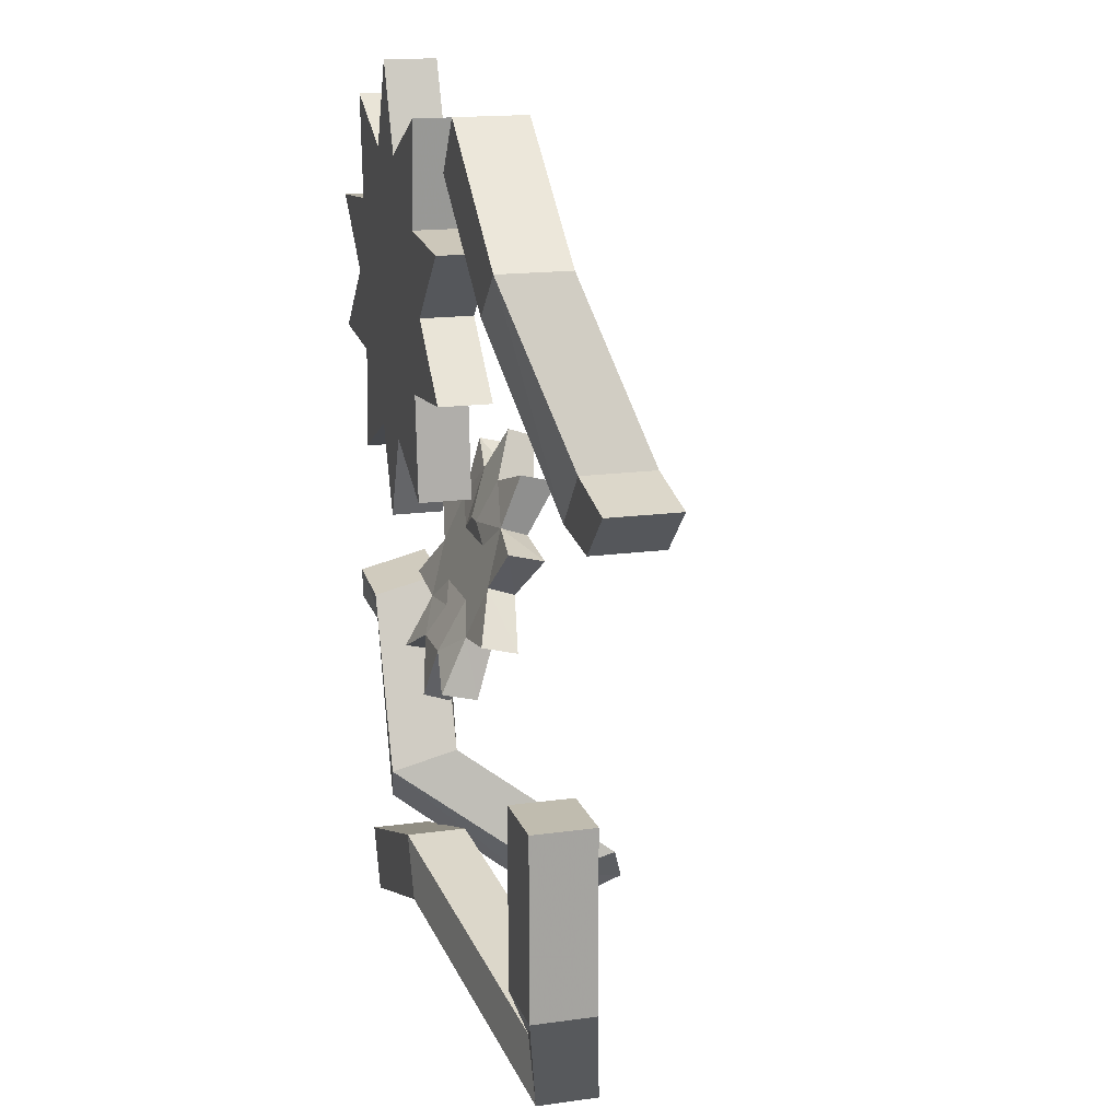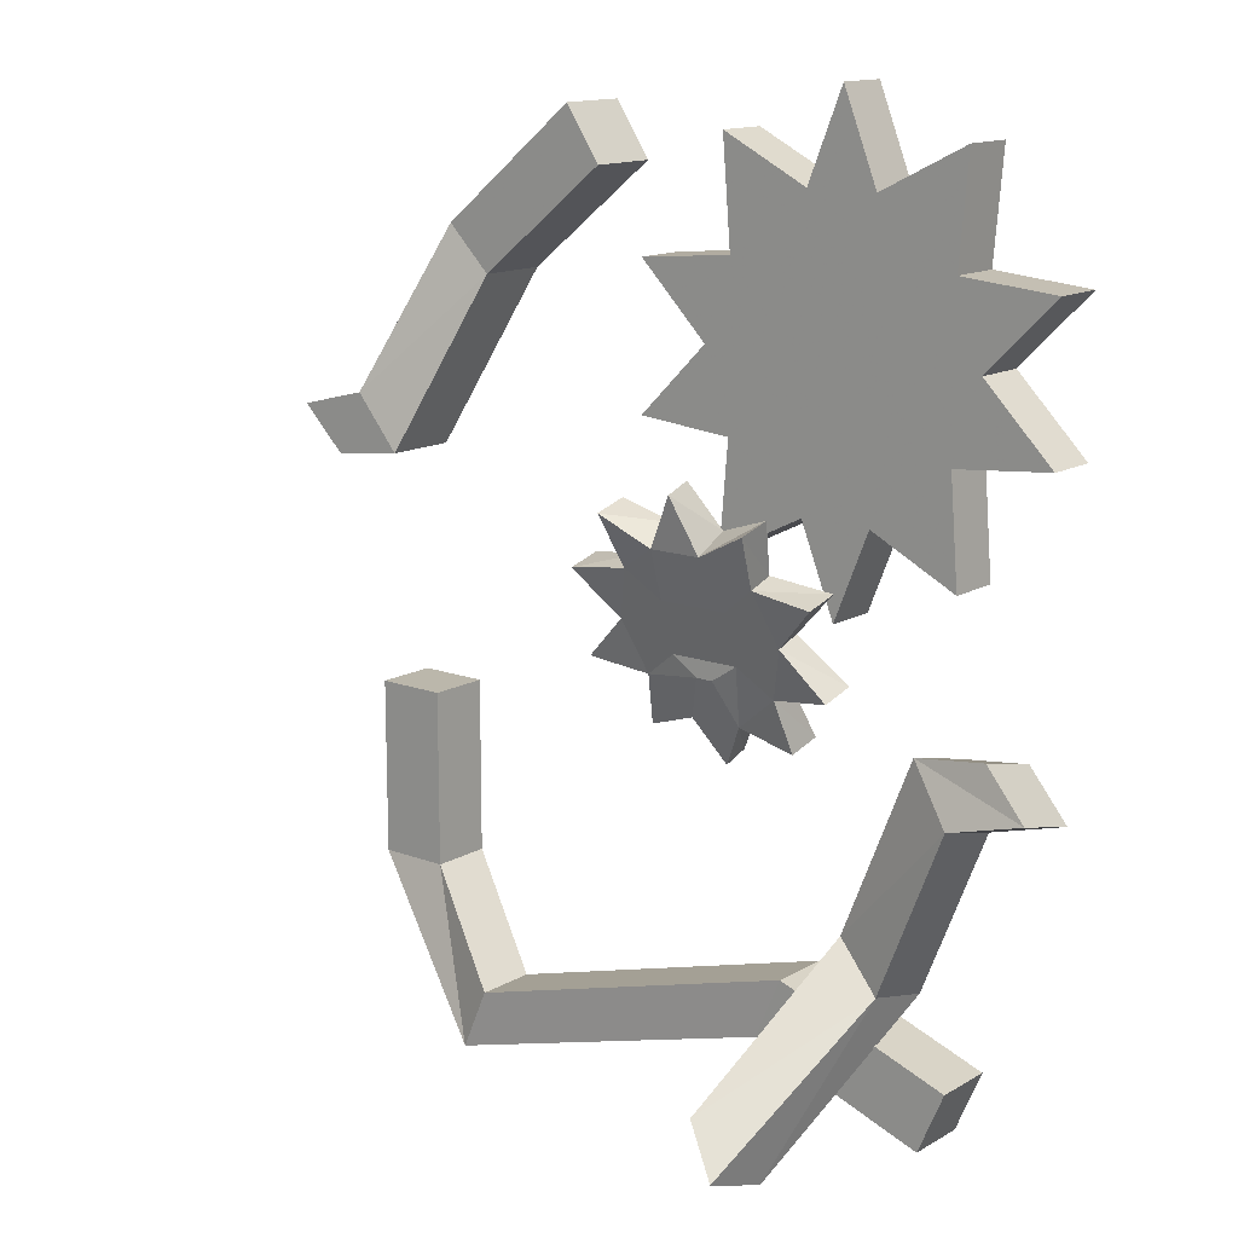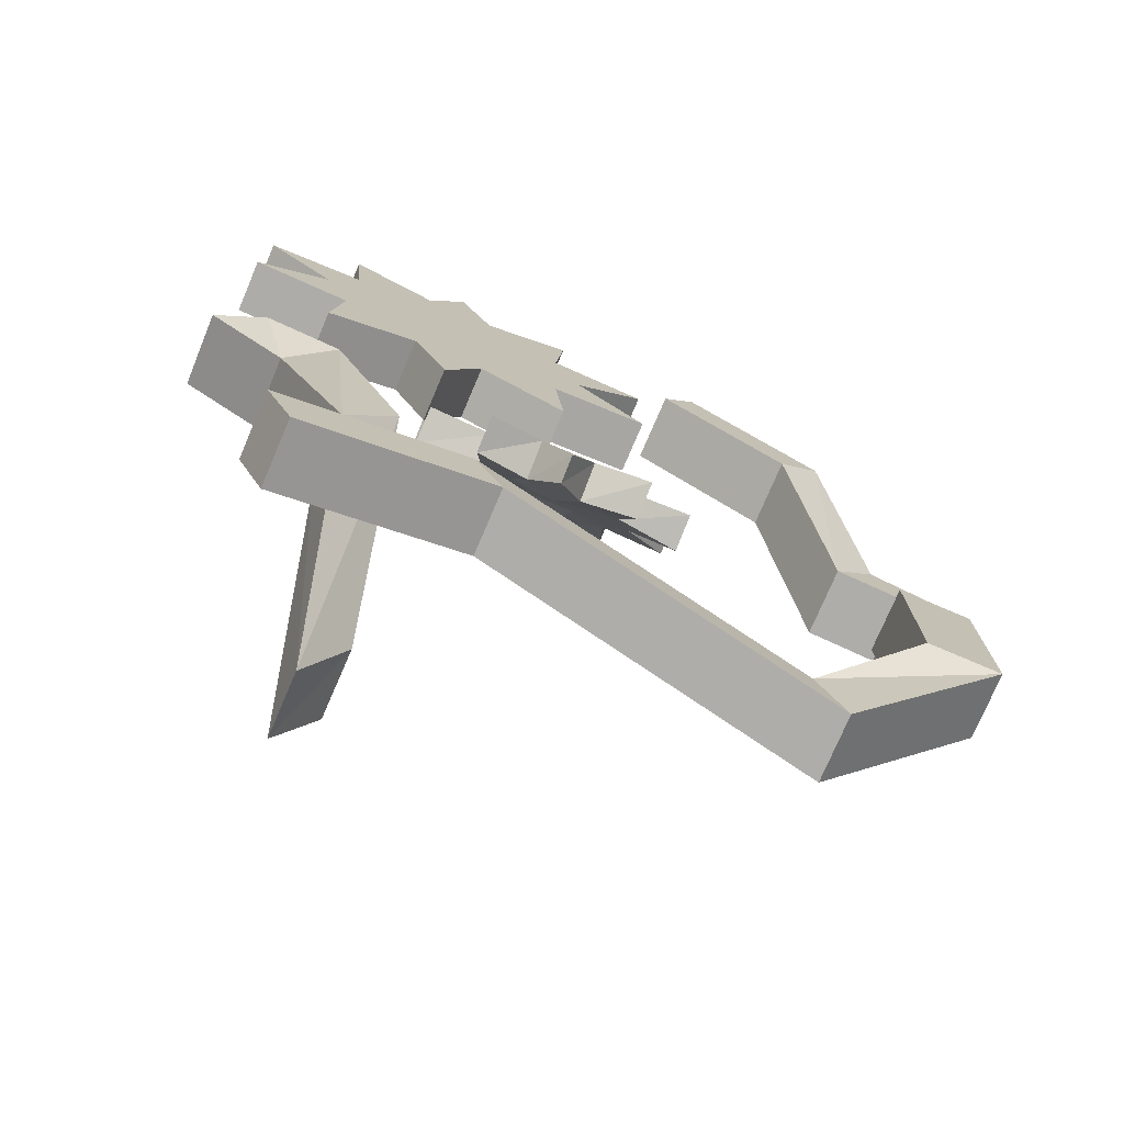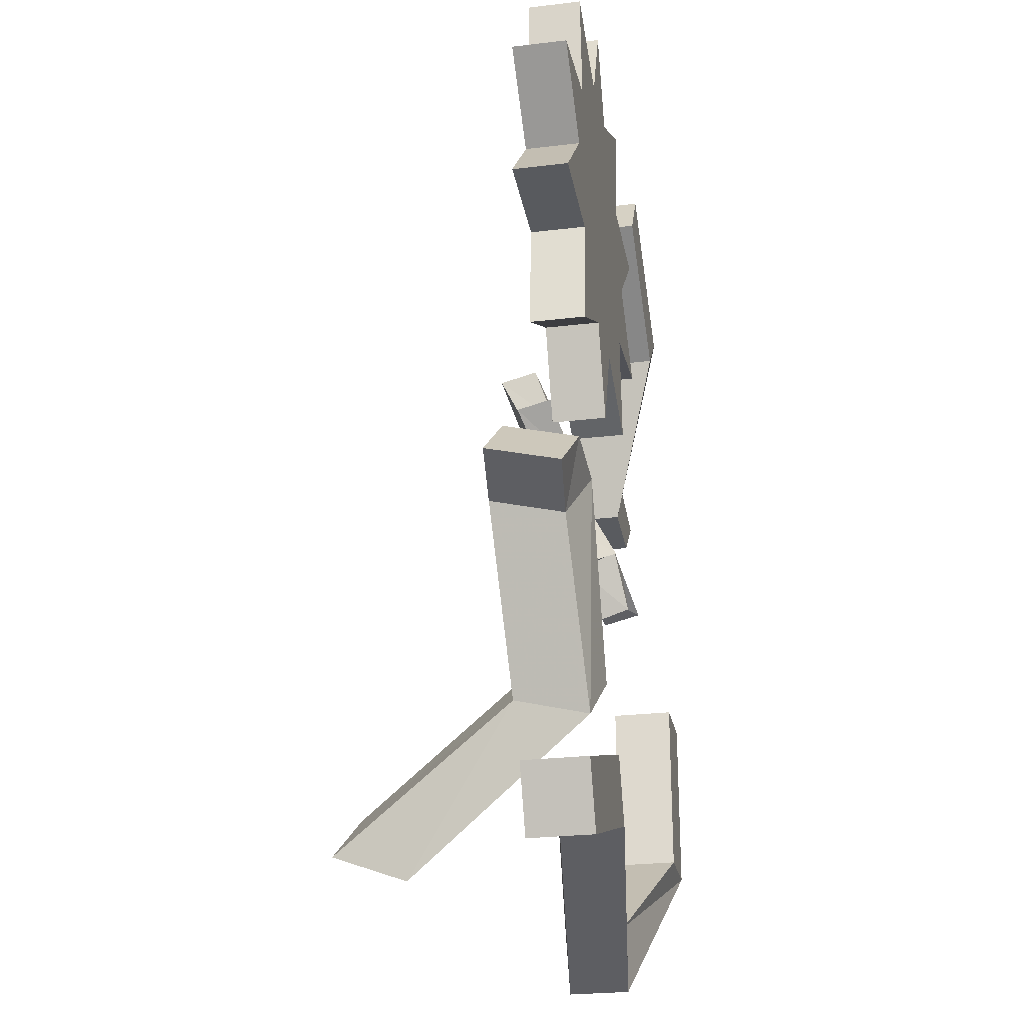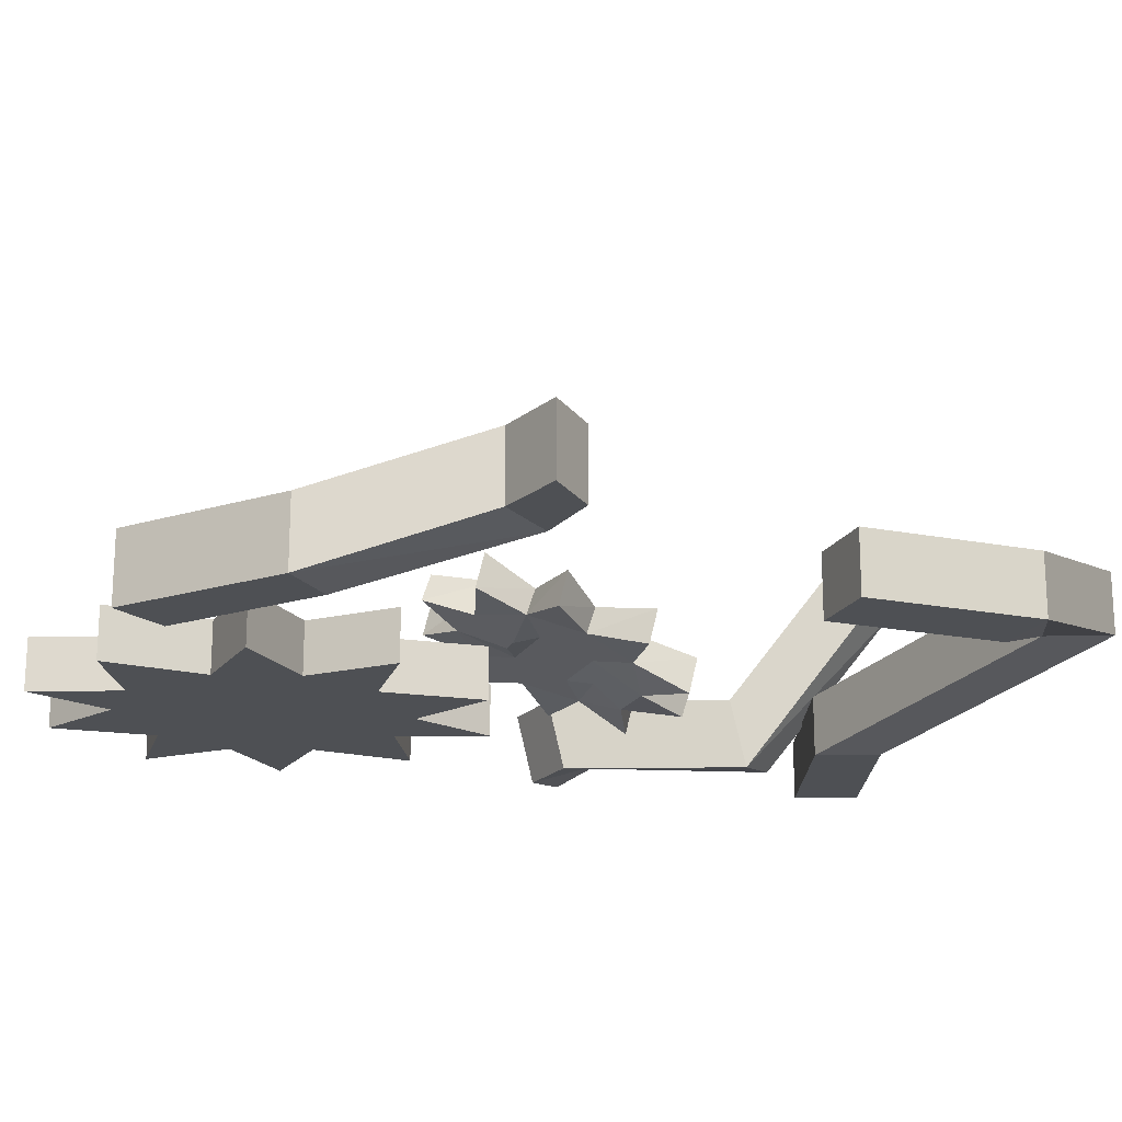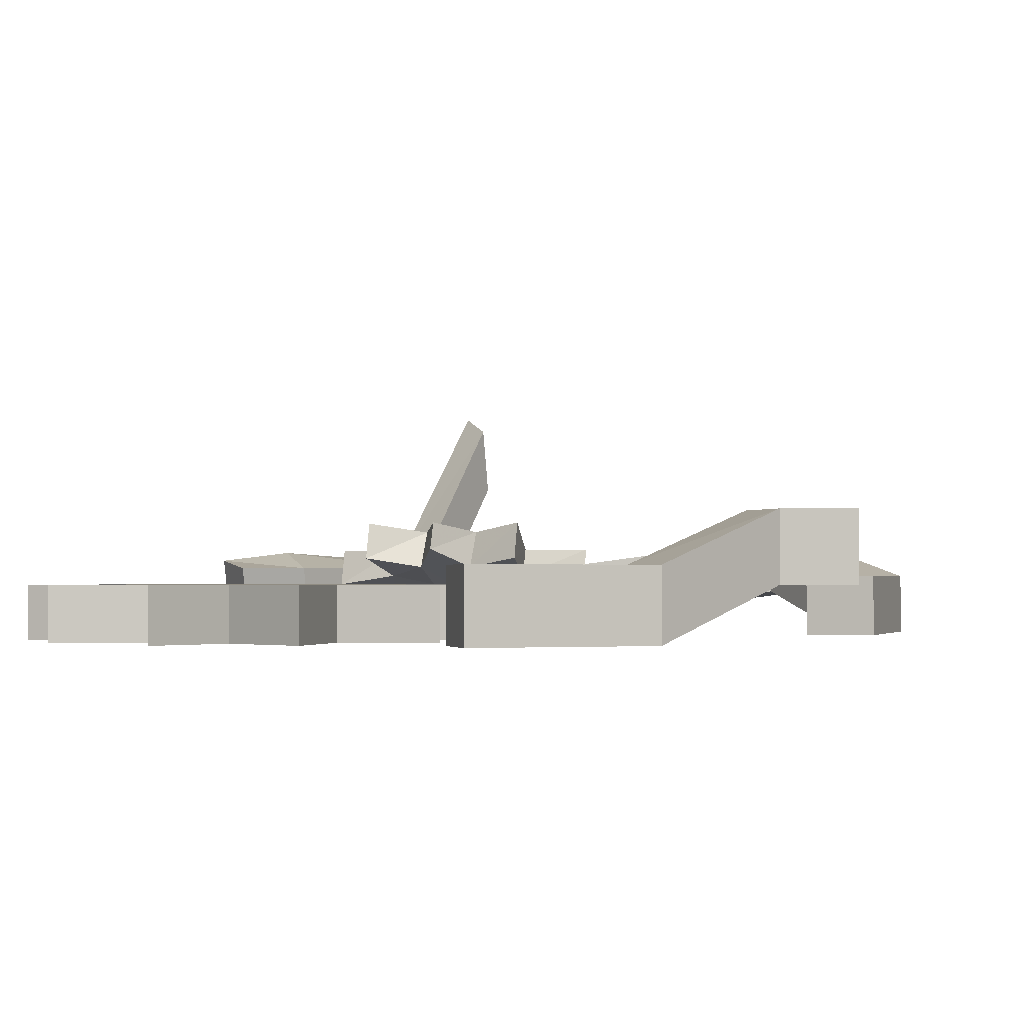
<metadata>
{"format":"obj","ext":"obj","renderer":"f3d","projection":"perspective","resolution":1024,"background":"white","views":[{"elev":16.3,"azim":-105.9,"up":"+Y"},{"elev":14.2,"azim":39.2,"up":"+Y"},{"elev":-75.9,"azim":156.9,"up":"+Y"},{"elev":-25.5,"azim":100.9,"up":"+Y"},{"elev":-18.8,"azim":-110.6,"up":"+Z"},{"elev":-1.7,"azim":-161.4,"up":"+Z"}]}
</metadata>
<code>
v 0.1172 -0.04688 -0.007812
v 0.0625 -0.03906 0
v 0.0625 -0.04688 0.02344
v 0.1172 -0.05469 0.02344
v 0.07812 -0.08594 -0.01562
v 0.03906 -0.08594 -0.01562
v 0.03125 -0.0625 -0.007812
v 0.02344 -0.007812 0.007812
v 0.07031 0.007812 0.01562
v 0.07031 0 0.04688
v 0.02344 -0.02344 0.03906
v 0.007812 -0.05469 0.02344
v 0.03125 -0.07031 0.01562
v 0.07812 -0.09375 0.007812
v 0.1172 -0.125 -0.03125
v 0.0625 -0.1328 -0.03125
v 0.03125 -0.1094 -0.02344
v -0.03906 -0.08594 -0.01562
v -0.03125 -0.0625 -0.007812
v 0.007812 -0.04688 -0.007812
v -0.02344 -0.007812 0.007812
v 0 0.03125 0.02344
v 0 0.02344 0.04688
v -0.02344 -0.02344 0.03906
v -0.007812 -0.05469 0.02344
v -0.03125 -0.07031 0.01562
v -0.03906 -0.09375 0.007812
v 0.03906 -0.09375 0.007812
v 0.0625 -0.1406 -0.007812
v 0.1172 -0.1328 0
v 0.07031 -0.1797 -0.05469
v 0.02344 -0.1562 -0.04688
v 0.007812 -0.125 -0.03125
v -0.007812 -0.125 -0.03125
v -0.03125 -0.1094 -0.02344
v -0.0625 -0.1328 -0.03125
v -0.07812 -0.08594 -0.01562
v -0.0625 -0.03906 0
v -0.007812 -0.04688 -0.007812
v -0.07031 0.007812 0.01562
v -0.07031 0 0.04688
v -0.0625 -0.04688 0.02344
v -0.1172 -0.04688 -0.007812
v -0.1172 -0.05469 0.02344
v -0.07812 -0.09375 0.007812
v -0.1172 -0.125 -0.03125
v -0.1172 -0.1328 0
v -0.0625 -0.1406 -0.007812
v -0.03125 -0.1172 0
v 0.03125 -0.1172 0
v 0.02344 -0.1719 -0.01562
v 0.07031 -0.1875 -0.02344
v 0 -0.2031 -0.05469
v -0.02344 -0.1562 -0.04688
v -0.07031 -0.1797 -0.05469
v -0.07031 -0.1875 -0.02344
v -0.02344 -0.1719 -0.01562
v -0.007812 -0.1328 0
v 0.007812 -0.1328 0
v 0 -0.2109 -0.03125
v 0.3047 0.1953 -0.05469
v 0.2188 0.2031 -0.05469
v 0.2188 0.2031 -0.007812
v 0.3047 0.1953 -0.007812
v 0.2422 0.1328 -0.05469
v 0.1797 0.1328 -0.05469
v 0.1641 0.1641 -0.05469
v 0.1484 0.2578 -0.05469
v 0.2266 0.2969 -0.05469
v 0.2266 0.2969 -0.007812
v 0.1484 0.2578 -0.007812
v 0.125 0.1953 -0.007812
v 0.1641 0.1641 -0.007812
v 0.2422 0.1328 -0.007812
v 0.3047 0.07031 -0.05469
v 0.2188 0.0625 -0.05469
v 0.1641 0.1016 -0.05469
v 0.05469 0.1328 -0.05469
v 0.07031 0.1641 -0.05469
v 0.125 0.1953 -0.05469
v 0.08594 0.2578 -0.05469
v 0.1172 0.3359 -0.05469
v 0.1172 0.3359 -0.007812
v 0.08594 0.2578 -0.007812
v 0.1094 0.1953 -0.007812
v 0.07031 0.1641 -0.007812
v 0.05469 0.1328 -0.007812
v 0.1797 0.1328 -0.007812
v 0.2188 0.0625 -0.007812
v 0.3047 0.07031 -0.007812
v 0.2266 -0.03125 -0.05469
v 0.1484 0.007812 -0.05469
v 0.125 0.07031 -0.05469
v 0.1094 0.07031 -0.05469
v 0.07031 0.1016 -0.05469
v 0.01562 0.0625 -0.05469
v -0.007812 0.1328 -0.05469
v 0.01562 0.2031 -0.05469
v 0.1094 0.1953 -0.05469
v 0.007812 0.2969 -0.05469
v 0.007812 0.2969 -0.007812
v 0.01562 0.2031 -0.007812
v -0.07031 0.1953 -0.05469
v -0.07031 0.1953 -0.007812
v -0.007812 0.1328 -0.007812
v -0.07031 0.07031 -0.05469
v -0.07031 0.07031 -0.007812
v 0.01562 0.0625 -0.007812
v 0.07031 0.1016 -0.007812
v 0.1641 0.1016 -0.007812
v 0.1484 0.007812 -0.007812
v 0.2266 -0.03125 -0.007812
v 0.1172 -0.07031 -0.05469
v 0.08594 0.007812 -0.05469
v 0.007812 -0.03125 -0.05469
v 0.007812 -0.03125 -0.007812
v 0.08594 0.007812 -0.007812
v 0.1094 0.07031 -0.007812
v 0.125 0.07031 -0.007812
v 0.1172 -0.07031 -0.007812
v -0.1328 0.3125 -0.05469
v -0.1016 0.2656 -0.05469
v -0.2188 0.1719 -0.05469
v -0.2578 0.2109 -0.05469
v -0.2578 0.2109 0.007812
v -0.1328 0.3125 0.007812
v -0.1016 0.2656 0.007812
v -0.2188 0.1719 0.007812
v -0.2812 0.02344 0.05469
v -0.2812 0.02344 -0.007812
v -0.3203 0.07031 -0.007812
v -0.3203 0.07031 0.05469
v -0.3828 0.05469 0.05469
v -0.3438 0.01562 0.05469
v -0.3438 0.01562 -0.007812
v -0.3828 0.05469 -0.007812
v 0.1406 -0.4844 0.1094
v 0.1094 -0.4375 0.09375
v 0.1406 -0.3281 -0.05469
v 0.1797 -0.3672 -0.04688
v 0.1797 -0.3516 0.01562
v 0.1406 -0.4609 0.1719
v 0.1094 -0.4219 0.1562
v 0.1406 -0.3125 0.007812
v 0.2031 -0.1562 0.007812
v 0.2031 -0.1719 -0.05469
v 0.2422 -0.2188 -0.03906
v 0.2422 -0.2031 0.02344
v 0.3047 -0.1875 0.01562
v 0.2656 -0.1484 0.007812
v 0.2656 -0.1641 -0.05469
v 0.3047 -0.2031 -0.04688
v -0.3516 -0.1953 -0.05469
v -0.2891 -0.1953 -0.05469
v -0.2891 -0.3516 -0.05469
v -0.3516 -0.3516 -0.05469
v -0.3516 -0.3516 0
v -0.3516 -0.1953 0
v -0.2891 -0.1953 0
v -0.2891 -0.3516 0
v -0.2031 -0.4375 0.03906
v -0.2031 -0.4375 -0.01562
v -0.2266 -0.4922 -0.01562
v -0.2266 -0.4922 0.03906
v 0.05469 -0.4219 0
v 0.07812 -0.3672 0
v 0.07812 -0.3672 -0.05469
v 0.05469 -0.4219 -0.05469
v 0.2109 -0.4766 -0.05469
v 0.2109 -0.4766 0
v 0.2344 -0.4219 0
v 0.2344 -0.4219 -0.05469
f 1 2 3
f 1 3 4
f 1 4 5
f 1 5 2
f 2 5 6
f 2 6 7
f 2 7 8
f 2 8 9
f 2 9 10
f 2 10 3
f 3 10 11
f 3 11 12
f 3 12 13
f 3 13 14
f 3 14 4
f 4 14 5
f 5 14 15
f 5 15 16
f 5 16 17
f 5 17 6
f 7 20 8
f 8 20 21
f 8 21 22
f 8 22 23
f 8 23 11
f 8 11 9
f 9 11 10
f 22 21 24
f 22 24 23
f 23 24 11
f 11 24 25
f 11 25 12
f 13 28 14
f 14 28 29
f 14 29 30
f 14 30 15
f 15 30 16
f 16 30 29
f 16 29 31
f 16 31 32
f 16 32 33
f 16 33 17
f 18 35 36
f 18 36 37
f 18 37 19
f 19 37 38
f 19 38 39
f 20 39 21
f 21 39 38
f 21 38 40
f 21 40 41
f 21 41 24
f 24 41 42
f 24 42 26
f 24 26 25
f 40 38 42
f 40 42 41
f 38 43 44
f 38 44 42
f 42 44 45
f 42 45 27
f 42 27 26
f 43 37 45
f 43 45 44
f 37 46 47
f 37 47 45
f 45 47 48
f 45 48 49
f 45 49 27
f 28 50 29
f 29 50 51
f 29 51 52
f 29 52 31
f 31 52 32
f 32 52 51
f 32 51 53
f 32 53 54
f 32 54 34
f 32 34 33
f 46 36 48
f 46 48 47
f 36 55 56
f 36 56 48
f 48 56 57
f 48 57 58
f 48 58 49
f 50 59 51
f 51 59 57
f 51 57 60
f 51 60 53
f 53 60 54
f 54 60 57
f 54 57 55
f 54 55 36
f 54 36 35
f 54 35 34
f 55 57 56
f 57 59 58
f 61 62 63
f 61 63 64
f 61 64 65
f 61 65 62
f 62 65 66
f 62 66 67
f 62 67 68
f 62 68 69
f 62 69 70
f 62 70 63
f 63 70 71
f 63 71 72
f 63 72 73
f 63 73 74
f 63 74 64
f 64 74 65
f 65 74 75
f 65 75 76
f 65 76 77
f 65 77 66
f 67 80 68
f 68 80 81
f 68 81 82
f 68 82 83
f 68 83 71
f 68 71 69
f 69 71 70
f 82 81 84
f 82 84 83
f 83 84 71
f 71 84 85
f 71 85 72
f 73 88 74
f 74 88 89
f 74 89 90
f 74 90 75
f 75 90 76
f 76 90 89
f 76 89 91
f 76 91 92
f 76 92 93
f 76 93 77
f 78 95 96
f 78 96 97
f 78 97 79
f 79 97 98
f 79 98 99
f 80 99 81
f 81 99 98
f 81 98 100
f 81 100 101
f 81 101 84
f 84 101 102
f 84 102 86
f 84 86 85
f 100 98 102
f 100 102 101
f 98 103 104
f 98 104 102
f 102 104 105
f 102 105 87
f 102 87 86
f 103 97 105
f 103 105 104
f 97 106 107
f 97 107 105
f 105 107 108
f 105 108 109
f 105 109 87
f 88 110 89
f 89 110 111
f 89 111 112
f 89 112 91
f 91 112 92
f 92 112 111
f 92 111 113
f 92 113 114
f 92 114 94
f 92 94 93
f 106 96 108
f 106 108 107
f 96 115 116
f 96 116 108
f 108 116 117
f 108 117 118
f 108 118 109
f 110 119 111
f 111 119 117
f 111 117 120
f 111 120 113
f 113 120 114
f 114 120 117
f 114 117 115
f 114 115 96
f 114 96 95
f 114 95 94
f 115 117 116
f 117 119 118
f 121 122 123
f 121 123 124
f 121 126 122
f 122 126 127
f 122 127 123
f 123 127 128
f 123 128 129
f 123 129 130
f 123 130 124
f 124 130 131
f 125 132 128
f 125 128 127
f 125 127 126
f 132 129 128
f 129 132 133
f 129 133 134
f 129 134 130
f 130 134 135
f 130 135 131
f 131 135 136
f 133 136 134
f 134 136 135
f 137 138 139
f 137 139 140
f 137 142 138
f 138 142 143
f 138 143 139
f 139 143 144
f 139 144 145
f 139 145 146
f 139 146 140
f 140 146 147
f 141 148 144
f 141 144 143
f 141 143 142
f 148 145 144
f 145 148 149
f 145 149 150
f 145 150 146
f 146 150 151
f 146 151 147
f 147 151 152
f 149 152 150
f 150 152 151
f 153 154 155
f 153 155 156
f 153 158 154
f 154 158 159
f 154 159 155
f 155 159 160
f 155 160 161
f 155 161 162
f 155 162 156
f 156 162 163
f 157 164 160
f 157 160 159
f 157 159 158
f 164 161 160
f 161 164 165
f 161 165 166
f 161 166 162
f 162 166 167
f 162 167 163
f 163 167 168
f 165 170 166
f 166 170 171
f 166 171 167
f 167 171 172
f 167 172 168
f 168 172 169
f 169 172 171
f 169 171 170
f 96 106 97
f 97 103 98
f 36 46 37
f 37 43 38
f 6 17 18
f 6 18 7
f 7 18 19
f 7 19 20
f 12 25 13
f 13 25 26
f 13 26 27
f 13 27 28
f 17 33 34
f 17 34 35
f 17 35 18
f 19 39 20
f 27 49 50
f 27 50 28
f 49 58 59
f 49 59 50
f 66 77 78
f 66 78 67
f 67 78 79
f 67 79 80
f 72 85 73
f 73 85 86
f 73 86 87
f 73 87 88
f 77 93 94
f 77 94 95
f 77 95 78
f 79 99 80
f 87 109 110
f 87 110 88
f 109 118 119
f 109 119 110
f 121 124 125
f 121 125 126
f 124 131 125
f 125 131 132
f 131 136 132
f 132 136 133
f 137 140 141
f 137 141 142
f 140 147 141
f 141 147 148
f 147 152 148
f 148 152 149
f 153 156 157
f 153 157 158
f 156 163 157
f 157 163 164
f 163 168 164
f 164 168 165
f 165 168 169
f 165 169 170

</code>
